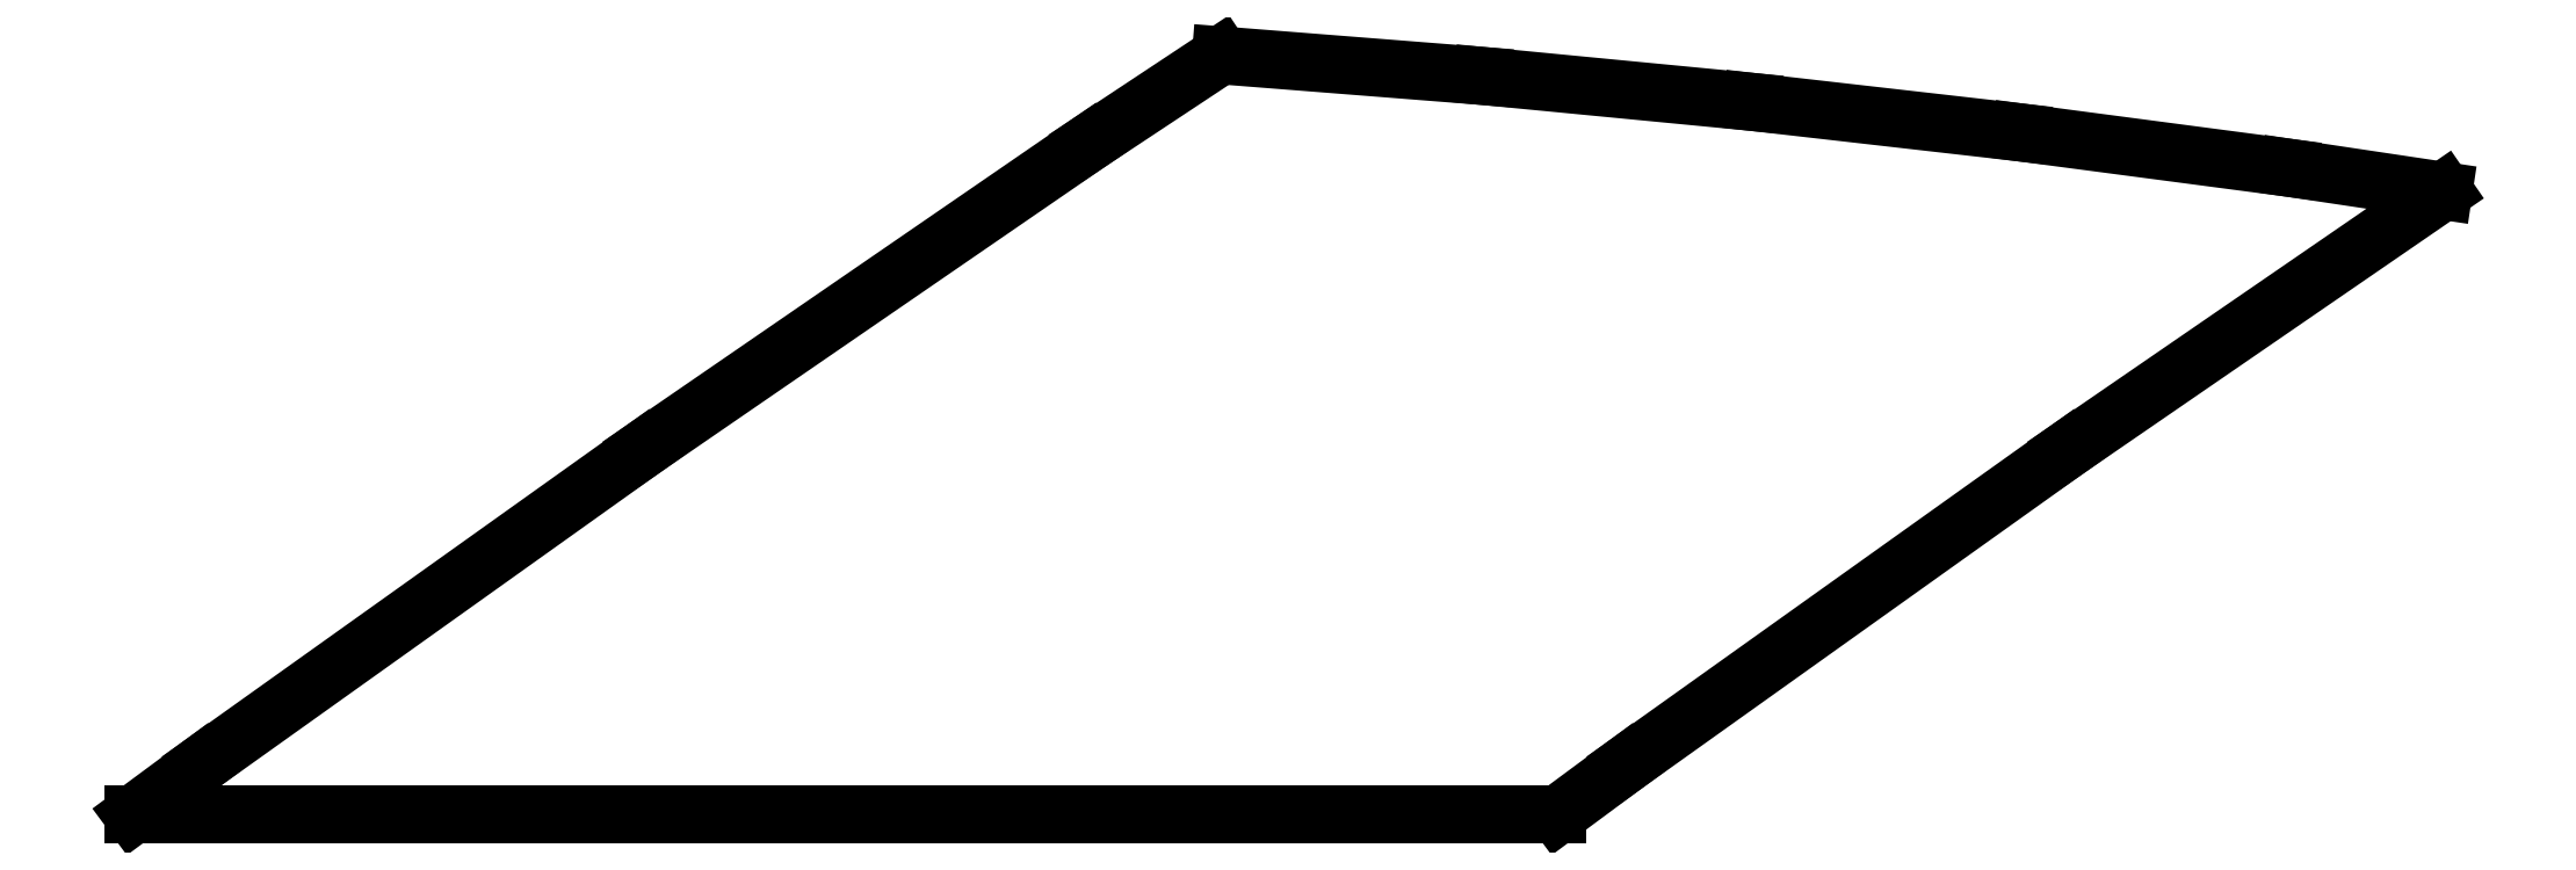
<metadata>
{"format":"dxf","ext":"dxf","renderer":"ezdxf+matplotlib","layout":"modelspace","background":"white","min_lineweight":24,"dpi":150}
</metadata>
<code>
0
SECTION
2
ENTITIES
0
LINE
8
0
10
26.23
20
258.9
11
33.96
21
264.4
0
LINE
8
0
10
33.96
20
264.4
11
40.56
21
268.9
0
LINE
8
0
10
40.56
20
268.9
11
37.86
21
269.4
0
LINE
8
0
10
37.86
20
269.4
11
33.15
21
270
0
LINE
8
0
10
33.15
20
270
11
28.43
21
270.5
0
LINE
8
0
10
28.43
20
270.5
11
23.71
21
271
0
LINE
8
0
10
23.71
20
271
11
19.11
21
271.3
0
LINE
8
0
10
19.11
20
271.3
11
16.79
21
269.8
0
LINE
8
0
10
16.79
20
269.8
11
8.962
21
264.4
0
LINE
8
0
10
8.962
20
264.4
11
1.232
21
258.9
0
LINE
8
0
10
1.232
20
258.9
11
0.01877
21
258
0
LINE
8
0
10
0.01877
20
258
11
25.02
21
258
0
LINE
8
0
10
25.02
20
258
11
26.23
21
258.9
0
ENDSEC
0
EOF

</code>
